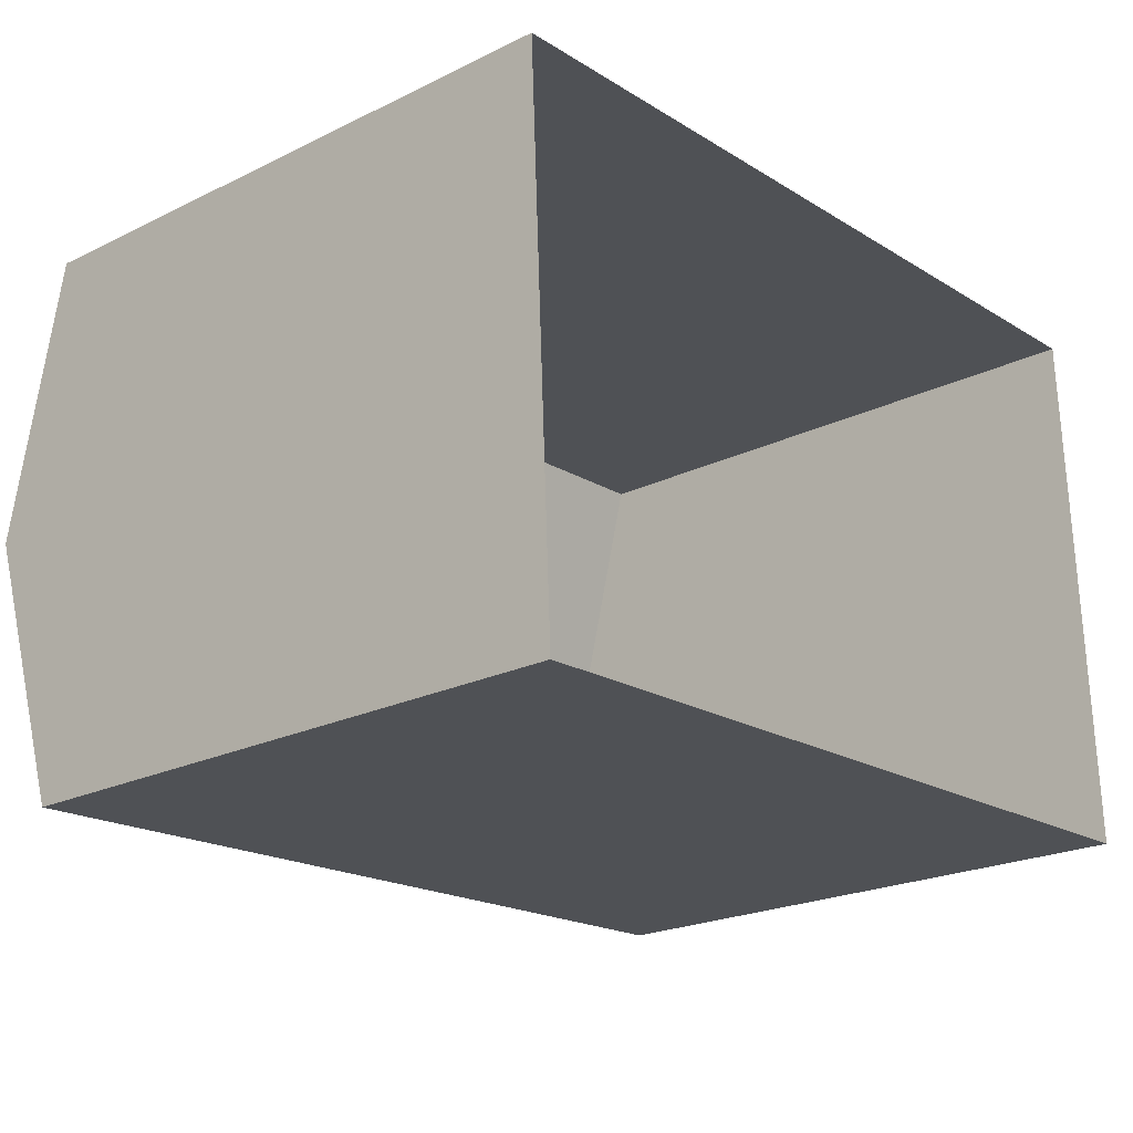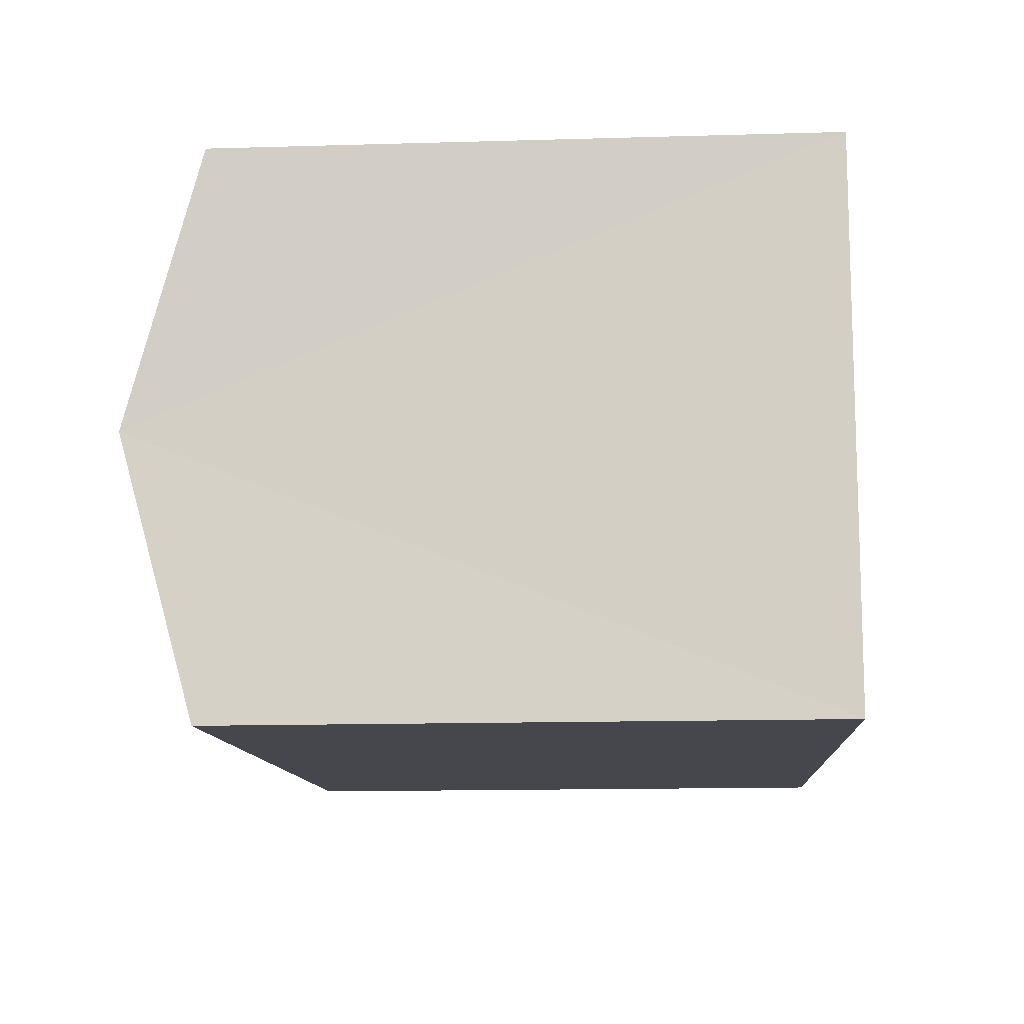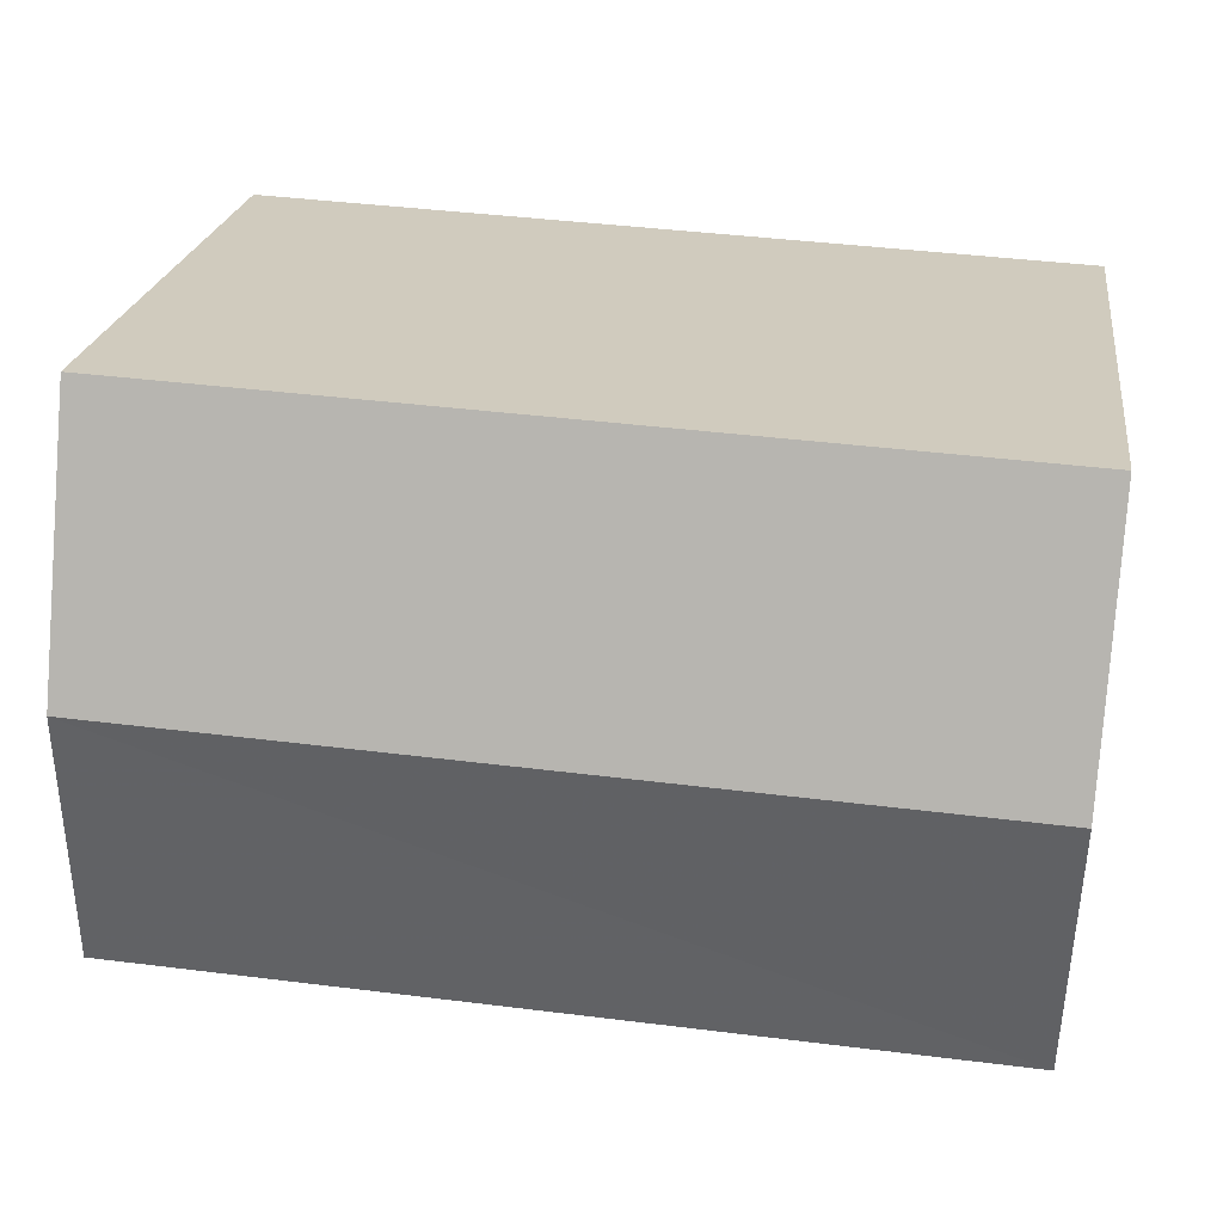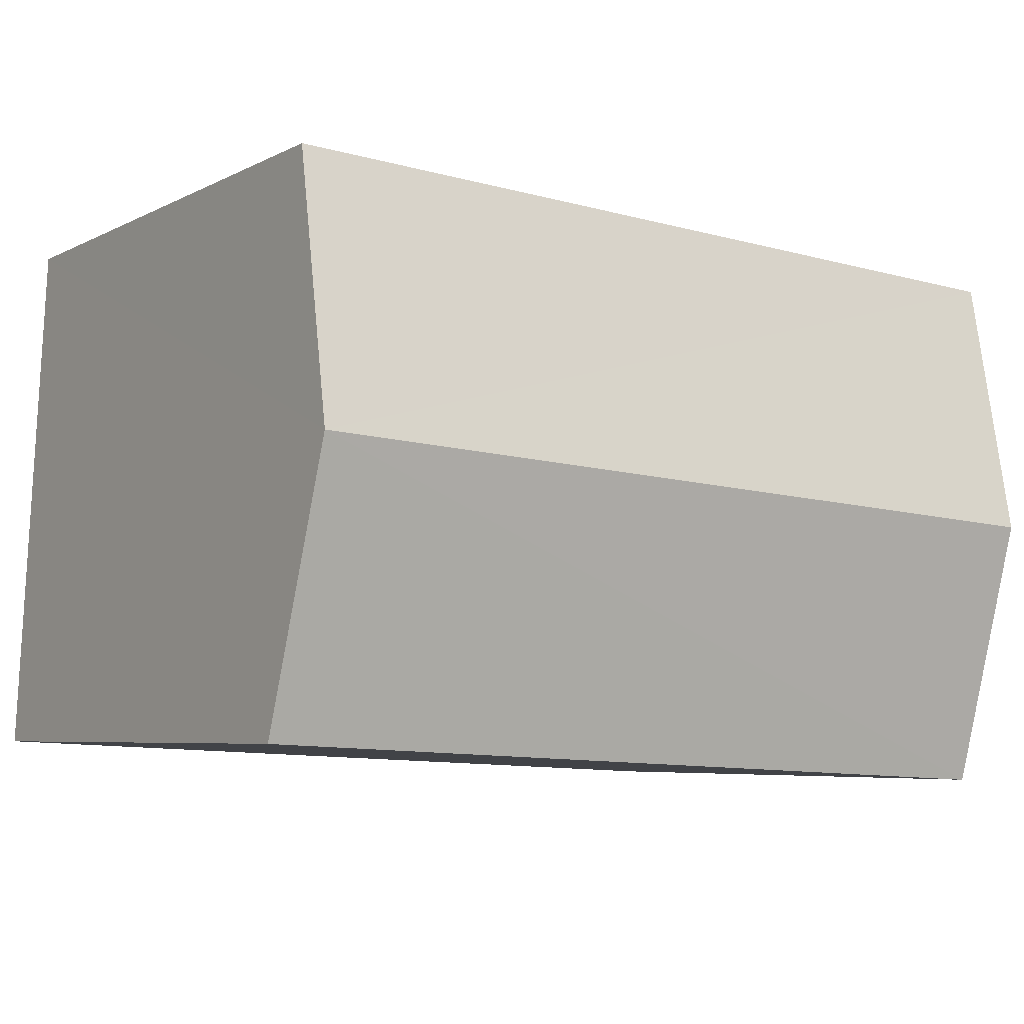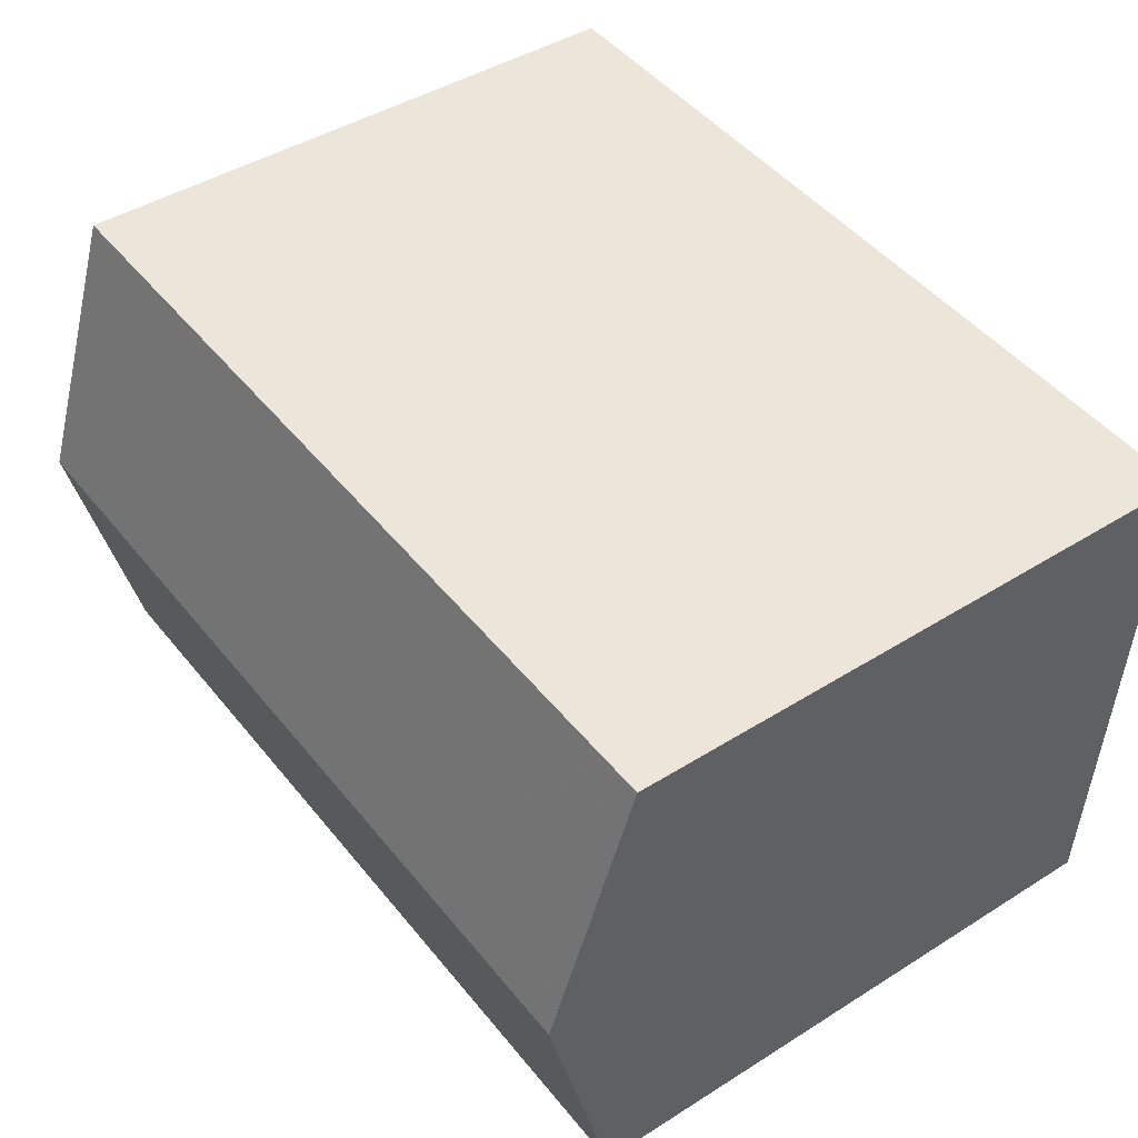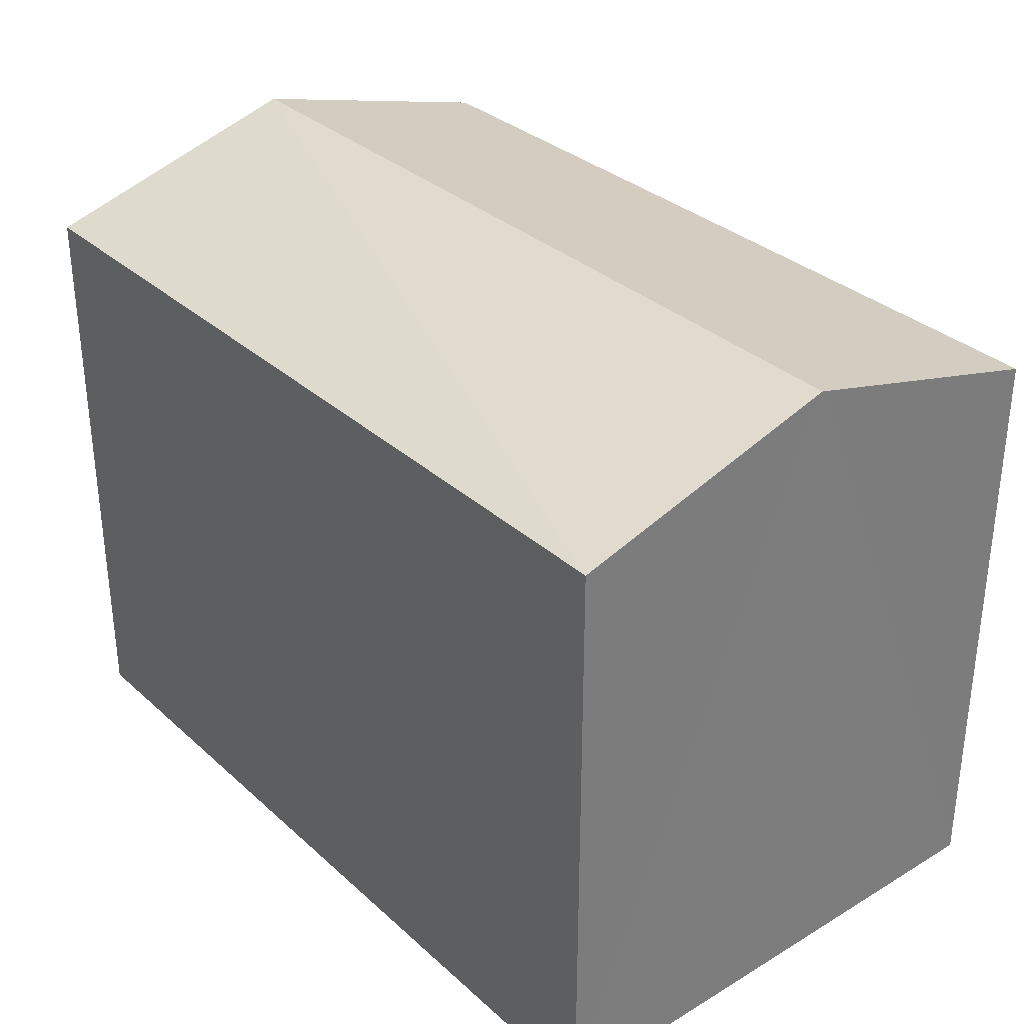
<metadata>
{"format":"obj","ext":"obj","renderer":"f3d","projection":"perspective","resolution":1024,"background":"white","views":[{"elev":-22.4,"azim":130.3,"up":"+Y"},{"elev":-13.9,"azim":93.6,"up":"+Y"},{"elev":22.8,"azim":7.9,"up":"+Y"},{"elev":-5.6,"azim":-34.0,"up":"+Y"},{"elev":43.6,"azim":53.3,"up":"+Y"},{"elev":32.8,"azim":47.8,"up":"+Z"}]}
</metadata>
<code>
v -3.724e+05 -1.035e+05 31.67
v -3.724e+05 -1.035e+05 31.67
v -3.724e+05 -1.035e+05 31.67
v -3.724e+05 -1.035e+05 31.67
v -3.724e+05 -1.035e+05 35.3
v -3.724e+05 -1.035e+05 35.3
v -3.724e+05 -1.035e+05 35.76
v -3.724e+05 -1.035e+05 35.76
v -3.724e+05 -1.035e+05 35.3
v -3.724e+05 -1.035e+05 35.3
f 1 2 3
f 1 4 2
f 5 6 7
f 8 5 7
f 7 9 8
f 7 10 9
f 6 2 7
f 2 4 7
f 4 10 7
f 9 4 1
f 9 10 4
f 9 1 8
f 1 3 8
f 3 5 8
f 5 3 2
f 6 5 2

</code>
